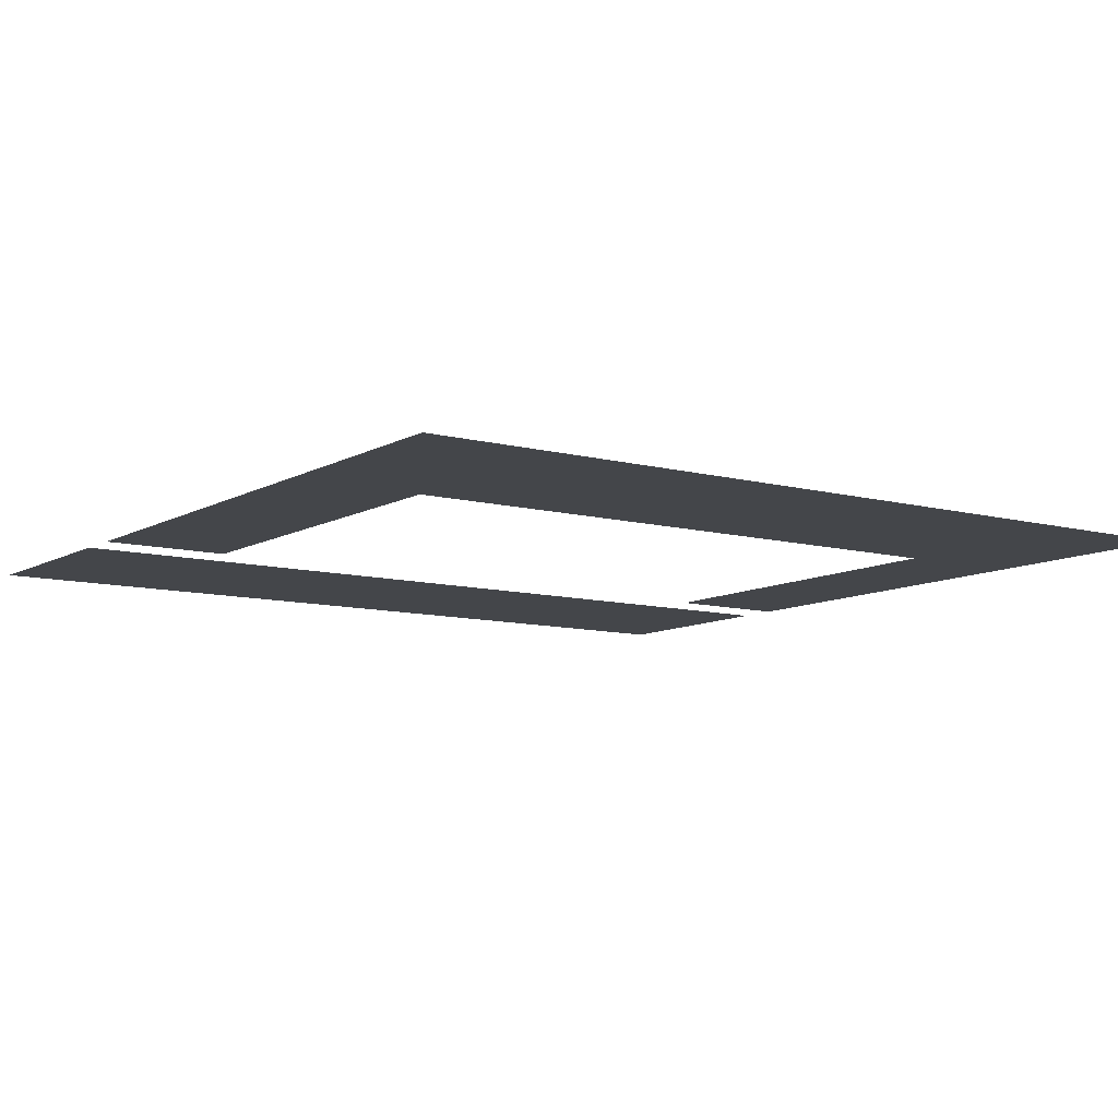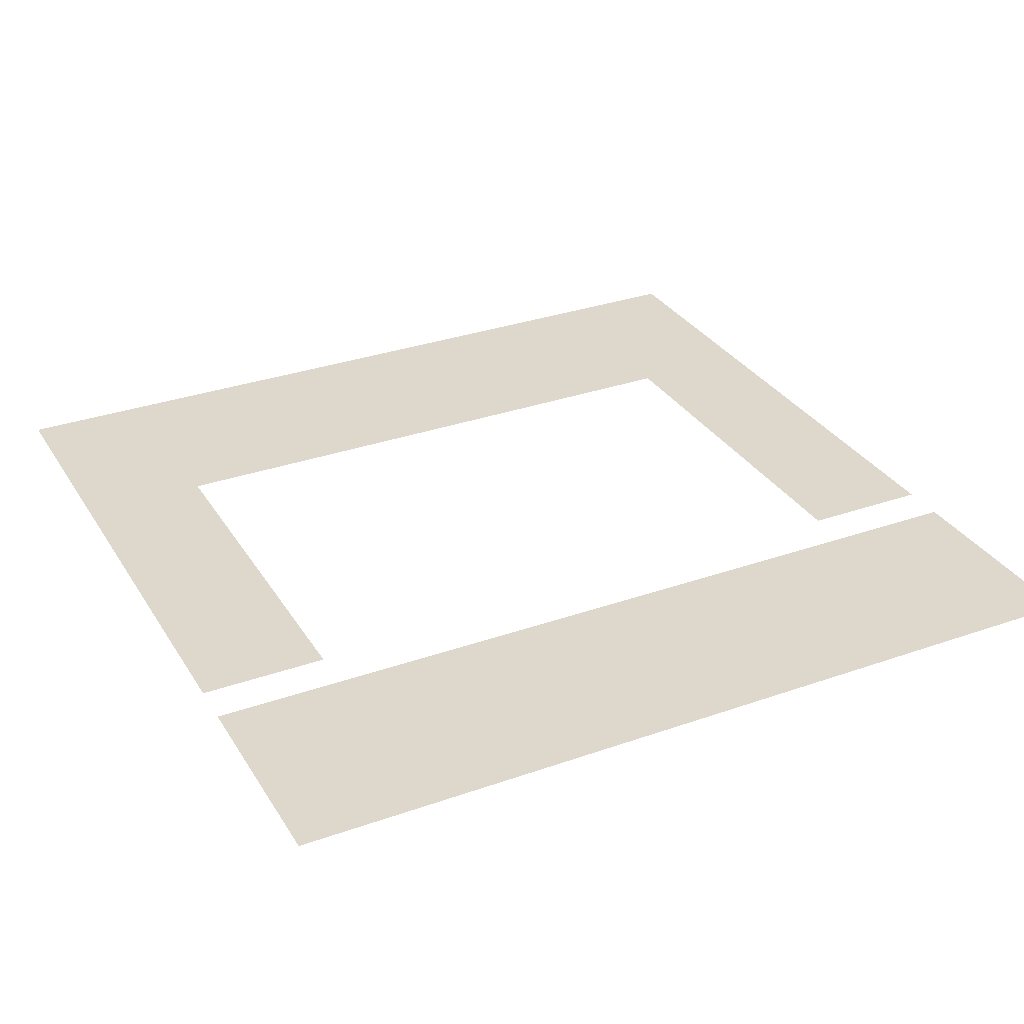
<metadata>
{"format":"obj","ext":"obj","renderer":"f3d","projection":"perspective","resolution":1024,"background":"white","views":[{"elev":-9.5,"azim":145.1,"up":"+Z"},{"elev":31.4,"azim":-26.6,"up":"+Z"}]}
</metadata>
<code>
v 0 -1 0
v -1 -1 0
v -1 0 0
v 0 0 0
v -1 -1 0
v -2 -1 0
v -2 0 0
v -1 0 0
v -2 -1 0
v -3 -1 0
v -3 0 0
v -2 0 0
v -3 -1 0
v -4 -1 0
v -4 0 0
v -3 0 0
v -4 -1 0
v -5 -1 0
v -5 0 0
v -4 0 0
v -5 -1 0
v -6 -1 0
v -6 0 0
v -5 0 0
v -6 -1 0
v -7 -1 0
v -7 0 0
v -6 0 0
v -7 -1 0
v -8 -1 0
v -8 0 0
v -7 0 0
v -8 -1 0
v -9 -1 0
v -9 0 0
v -8 0 0
v -9 -1 0
v -10 -1 0
v -10 0 0
v -9 0 0
v -10 -1 0
v -11 -1 0
v -11 0 0
v -10 0 0
v -11 -1 0
v -12 -1 0
v -12 0 0
v -11 0 0
v -12 -1 0
v -13 -1 0
v -13 0 0
v -12 0 0
v -13 -1 0
v -14 -1 0
v -14 0 0
v -13 0 0
v -14 -1 0
v -15 -1 0
v -15 0 0
v -14 0 0
v -15 -1 0
v -16 -1 0
v -16 0 0
v -15 0 0
v -16 -1 0
v -17 -1 0
v -17 0 0
v -16 0 0
v -17 -1 0
v -18 -1 0
v -18 0 0
v -17 0 0
v -18 -1 0
v -19 -1 0
v -19 0 0
v -18 0 0
v -19 -1 0
v -20 -1 0
v -20 0 0
v -19 0 0
v 0 -2 0
v -1 -2 0
v -1 -1 0
v 0 -1 0
v -1 -2 0
v -2 -2 0
v -2 -1 0
v -1 -1 0
v -2 -2 0
v -3 -2 0
v -3 -1 0
v -2 -1 0
v -3 -2 0
v -4 -2 0
v -4 -1 0
v -3 -1 0
v -4 -2 0
v -5 -2 0
v -5 -1 0
v -4 -1 0
v -5 -2 0
v -6 -2 0
v -6 -1 0
v -5 -1 0
v -6 -2 0
v -7 -2 0
v -7 -1 0
v -6 -1 0
v -7 -2 0
v -8 -2 0
v -8 -1 0
v -7 -1 0
v -8 -2 0
v -9 -2 0
v -9 -1 0
v -8 -1 0
v -9 -2 0
v -10 -2 0
v -10 -1 0
v -9 -1 0
v -10 -2 0
v -11 -2 0
v -11 -1 0
v -10 -1 0
v -11 -2 0
v -12 -2 0
v -12 -1 0
v -11 -1 0
v -12 -2 0
v -13 -2 0
v -13 -1 0
v -12 -1 0
v -13 -2 0
v -14 -2 0
v -14 -1 0
v -13 -1 0
v -14 -2 0
v -15 -2 0
v -15 -1 0
v -14 -1 0
v -15 -2 0
v -16 -2 0
v -16 -1 0
v -15 -1 0
v -16 -2 0
v -17 -2 0
v -17 -1 0
v -16 -1 0
v -17 -2 0
v -18 -2 0
v -18 -1 0
v -17 -1 0
v -18 -2 0
v -19 -2 0
v -19 -1 0
v -18 -1 0
v -19 -2 0
v -20 -2 0
v -20 -1 0
v -19 -1 0
v 0 -3 0
v -1 -3 0
v -1 -2 0
v 0 -2 0
v -1 -3 0
v -2 -3 0
v -2 -2 0
v -1 -2 0
v -2 -3 0
v -3 -3 0
v -3 -2 0
v -2 -2 0
v -3 -3 0
v -4 -3 0
v -4 -2 0
v -3 -2 0
v -4 -3 0
v -5 -3 0
v -5 -2 0
v -4 -2 0
v -5 -3 0
v -6 -3 0
v -6 -2 0
v -5 -2 0
v -6 -3 0
v -7 -3 0
v -7 -2 0
v -6 -2 0
v -7 -3 0
v -8 -3 0
v -8 -2 0
v -7 -2 0
v -8 -3 0
v -9 -3 0
v -9 -2 0
v -8 -2 0
v -9 -3 0
v -10 -3 0
v -10 -2 0
v -9 -2 0
v -10 -3 0
v -11 -3 0
v -11 -2 0
v -10 -2 0
v -11 -3 0
v -12 -3 0
v -12 -2 0
v -11 -2 0
v -12 -3 0
v -13 -3 0
v -13 -2 0
v -12 -2 0
v -13 -3 0
v -14 -3 0
v -14 -2 0
v -13 -2 0
v -14 -3 0
v -15 -3 0
v -15 -2 0
v -14 -2 0
v -15 -3 0
v -16 -3 0
v -16 -2 0
v -15 -2 0
v -16 -3 0
v -17 -3 0
v -17 -2 0
v -16 -2 0
v -17 -3 0
v -18 -3 0
v -18 -2 0
v -17 -2 0
v -18 -3 0
v -19 -3 0
v -19 -2 0
v -18 -2 0
v -19 -3 0
v -20 -3 0
v -20 -2 0
v -19 -2 0
v 0 -4 0
v -1 -4 0
v -1 -3 0
v 0 -3 0
v -1 -4 0
v -2 -4 0
v -2 -3 0
v -1 -3 0
v -2 -4 0
v -3 -4 0
v -3 -3 0
v -2 -3 0
v -3 -4 0
v -4 -4 0
v -4 -3 0
v -3 -3 0
v -4 -4 0
v -5 -4 0
v -5 -3 0
v -4 -3 0
v -5 -4 0
v -6 -4 0
v -6 -3 0
v -5 -3 0
v -6 -4 0
v -7 -4 0
v -7 -3 0
v -6 -3 0
v -7 -4 0
v -8 -4 0
v -8 -3 0
v -7 -3 0
v -8 -4 0
v -9 -4 0
v -9 -3 0
v -8 -3 0
v -9 -4 0
v -10 -4 0
v -10 -3 0
v -9 -3 0
v -10 -4 0
v -11 -4 0
v -11 -3 0
v -10 -3 0
v -11 -4 0
v -12 -4 0
v -12 -3 0
v -11 -3 0
v -12 -4 0
v -13 -4 0
v -13 -3 0
v -12 -3 0
v -13 -4 0
v -14 -4 0
v -14 -3 0
v -13 -3 0
v -14 -4 0
v -15 -4 0
v -15 -3 0
v -14 -3 0
v -15 -4 0
v -16 -4 0
v -16 -3 0
v -15 -3 0
v -16 -4 0
v -17 -4 0
v -17 -3 0
v -16 -3 0
v -17 -4 0
v -18 -4 0
v -18 -3 0
v -17 -3 0
v -18 -4 0
v -19 -4 0
v -19 -3 0
v -18 -3 0
v -19 -4 0
v -20 -4 0
v -20 -3 0
v -19 -3 0
v 0 -5 0
v -1 -5 0
v -1 -4 0
v 0 -4 0
v -1 -5 0
v -2 -5 0
v -2 -4 0
v -1 -4 0
v -2 -5 0
v -3 -5 0
v -3 -4 0
v -2 -4 0
v -3 -5 0
v -4 -5 0
v -4 -4 0
v -3 -4 0
v -4 -5 0
v -5 -5 0
v -5 -4 0
v -4 -4 0
v -5 -5 0
v -6 -5 0
v -6 -4 0
v -5 -4 0
v -6 -5 0
v -7 -5 0
v -7 -4 0
v -6 -4 0
v -7 -5 0
v -8 -5 0
v -8 -4 0
v -7 -4 0
v -8 -5 0
v -9 -5 0
v -9 -4 0
v -8 -4 0
v -9 -5 0
v -10 -5 0
v -10 -4 0
v -9 -4 0
v -10 -5 0
v -11 -5 0
v -11 -4 0
v -10 -4 0
v -11 -5 0
v -12 -5 0
v -12 -4 0
v -11 -4 0
v -12 -5 0
v -13 -5 0
v -13 -4 0
v -12 -4 0
v -13 -5 0
v -14 -5 0
v -14 -4 0
v -13 -4 0
v -14 -5 0
v -15 -5 0
v -15 -4 0
v -14 -4 0
v -15 -5 0
v -16 -5 0
v -16 -4 0
v -15 -4 0
v -16 -5 0
v -17 -5 0
v -17 -4 0
v -16 -4 0
v -17 -5 0
v -18 -5 0
v -18 -4 0
v -17 -4 0
v -18 -5 0
v -19 -5 0
v -19 -4 0
v -18 -4 0
v -19 -5 0
v -20 -5 0
v -20 -4 0
v -19 -4 0
v 0 -6 0
v -1 -6 0
v -1 -5 0
v 0 -5 0
v -1 -6 0
v -2 -6 0
v -2 -5 0
v -1 -5 0
v -2 -6 0
v -3 -6 0
v -3 -5 0
v -2 -5 0
v -17 -6 0
v -18 -6 0
v -18 -5 0
v -17 -5 0
v -18 -6 0
v -19 -6 0
v -19 -5 0
v -18 -5 0
v -19 -6 0
v -20 -6 0
v -20 -5 0
v -19 -5 0
v 0 -7 0
v -1 -7 0
v -1 -6 0
v 0 -6 0
v -1 -7 0
v -2 -7 0
v -2 -6 0
v -1 -6 0
v -2 -7 0
v -3 -7 0
v -3 -6 0
v -2 -6 0
v -17 -7 0
v -18 -7 0
v -18 -6 0
v -17 -6 0
v -18 -7 0
v -19 -7 0
v -19 -6 0
v -18 -6 0
v -19 -7 0
v -20 -7 0
v -20 -6 0
v -19 -6 0
v 0 -8 0
v -1 -8 0
v -1 -7 0
v 0 -7 0
v -1 -8 0
v -2 -8 0
v -2 -7 0
v -1 -7 0
v -2 -8 0
v -3 -8 0
v -3 -7 0
v -2 -7 0
v -17 -8 0
v -18 -8 0
v -18 -7 0
v -17 -7 0
v -18 -8 0
v -19 -8 0
v -19 -7 0
v -18 -7 0
v -19 -8 0
v -20 -8 0
v -20 -7 0
v -19 -7 0
v 0 -9 0
v -1 -9 0
v -1 -8 0
v 0 -8 0
v -1 -9 0
v -2 -9 0
v -2 -8 0
v -1 -8 0
v -2 -9 0
v -3 -9 0
v -3 -8 0
v -2 -8 0
v -17 -9 0
v -18 -9 0
v -18 -8 0
v -17 -8 0
v -18 -9 0
v -19 -9 0
v -19 -8 0
v -18 -8 0
v -19 -9 0
v -20 -9 0
v -20 -8 0
v -19 -8 0
v 0 -10 0
v -1 -10 0
v -1 -9 0
v 0 -9 0
v -1 -10 0
v -2 -10 0
v -2 -9 0
v -1 -9 0
v -2 -10 0
v -3 -10 0
v -3 -9 0
v -2 -9 0
v -17 -10 0
v -18 -10 0
v -18 -9 0
v -17 -9 0
v -18 -10 0
v -19 -10 0
v -19 -9 0
v -18 -9 0
v -19 -10 0
v -20 -10 0
v -20 -9 0
v -19 -9 0
v 0 -11 0
v -1 -11 0
v -1 -10 0
v 0 -10 0
v -1 -11 0
v -2 -11 0
v -2 -10 0
v -1 -10 0
v -2 -11 0
v -3 -11 0
v -3 -10 0
v -2 -10 0
v -17 -11 0
v -18 -11 0
v -18 -10 0
v -17 -10 0
v -18 -11 0
v -19 -11 0
v -19 -10 0
v -18 -10 0
v -19 -11 0
v -20 -11 0
v -20 -10 0
v -19 -10 0
v 0 -12 0
v -1 -12 0
v -1 -11 0
v 0 -11 0
v -1 -12 0
v -2 -12 0
v -2 -11 0
v -1 -11 0
v -2 -12 0
v -3 -12 0
v -3 -11 0
v -2 -11 0
v -17 -12 0
v -18 -12 0
v -18 -11 0
v -17 -11 0
v -18 -12 0
v -19 -12 0
v -19 -11 0
v -18 -11 0
v -19 -12 0
v -20 -12 0
v -20 -11 0
v -19 -11 0
v 0 -13 0
v -1 -13 0
v -1 -12 0
v 0 -12 0
v -1 -13 0
v -2 -13 0
v -2 -12 0
v -1 -12 0
v -2 -13 0
v -3 -13 0
v -3 -12 0
v -2 -12 0
v -17 -13 0
v -18 -13 0
v -18 -12 0
v -17 -12 0
v -18 -13 0
v -19 -13 0
v -19 -12 0
v -18 -12 0
v -19 -13 0
v -20 -13 0
v -20 -12 0
v -19 -12 0
v 0 -14 0
v -1 -14 0
v -1 -13 0
v 0 -13 0
v -1 -14 0
v -2 -14 0
v -2 -13 0
v -1 -13 0
v -2 -14 0
v -3 -14 0
v -3 -13 0
v -2 -13 0
v -17 -14 0
v -18 -14 0
v -18 -13 0
v -17 -13 0
v -18 -14 0
v -19 -14 0
v -19 -13 0
v -18 -13 0
v -19 -14 0
v -20 -14 0
v -20 -13 0
v -19 -13 0
v 0 -16 0
v -1 -16 0
v -1 -15 0
v 0 -15 0
v -1 -16 0
v -2 -16 0
v -2 -15 0
v -1 -15 0
v -2 -16 0
v -3 -16 0
v -3 -15 0
v -2 -15 0
v -3 -16 0
v -4 -16 0
v -4 -15 0
v -3 -15 0
v -4 -16 0
v -5 -16 0
v -5 -15 0
v -4 -15 0
v -5 -16 0
v -6 -16 0
v -6 -15 0
v -5 -15 0
v -6 -16 0
v -7 -16 0
v -7 -15 0
v -6 -15 0
v -7 -16 0
v -8 -16 0
v -8 -15 0
v -7 -15 0
v -8 -16 0
v -9 -16 0
v -9 -15 0
v -8 -15 0
v -9 -16 0
v -10 -16 0
v -10 -15 0
v -9 -15 0
v -10 -16 0
v -11 -16 0
v -11 -15 0
v -10 -15 0
v -11 -16 0
v -12 -16 0
v -12 -15 0
v -11 -15 0
v -12 -16 0
v -13 -16 0
v -13 -15 0
v -12 -15 0
v -13 -16 0
v -14 -16 0
v -14 -15 0
v -13 -15 0
v -14 -16 0
v -15 -16 0
v -15 -15 0
v -14 -15 0
v -15 -16 0
v -16 -16 0
v -16 -15 0
v -15 -15 0
v -16 -16 0
v -17 -16 0
v -17 -15 0
v -16 -15 0
v -17 -16 0
v -18 -16 0
v -18 -15 0
v -17 -15 0
v -18 -16 0
v -19 -16 0
v -19 -15 0
v -18 -15 0
v -19 -16 0
v -20 -16 0
v -20 -15 0
v -19 -15 0
v 0 -17 0
v -1 -17 0
v -1 -16 0
v 0 -16 0
v -1 -17 0
v -2 -17 0
v -2 -16 0
v -1 -16 0
v -2 -17 0
v -3 -17 0
v -3 -16 0
v -2 -16 0
v -3 -17 0
v -4 -17 0
v -4 -16 0
v -3 -16 0
v -4 -17 0
v -5 -17 0
v -5 -16 0
v -4 -16 0
v -5 -17 0
v -6 -17 0
v -6 -16 0
v -5 -16 0
v -6 -17 0
v -7 -17 0
v -7 -16 0
v -6 -16 0
v -7 -17 0
v -8 -17 0
v -8 -16 0
v -7 -16 0
v -8 -17 0
v -9 -17 0
v -9 -16 0
v -8 -16 0
v -9 -17 0
v -10 -17 0
v -10 -16 0
v -9 -16 0
v -10 -17 0
v -11 -17 0
v -11 -16 0
v -10 -16 0
v -11 -17 0
v -12 -17 0
v -12 -16 0
v -11 -16 0
v -12 -17 0
v -13 -17 0
v -13 -16 0
v -12 -16 0
v -13 -17 0
v -14 -17 0
v -14 -16 0
v -13 -16 0
v -14 -17 0
v -15 -17 0
v -15 -16 0
v -14 -16 0
v -15 -17 0
v -16 -17 0
v -16 -16 0
v -15 -16 0
v -16 -17 0
v -17 -17 0
v -17 -16 0
v -16 -16 0
v -17 -17 0
v -18 -17 0
v -18 -16 0
v -17 -16 0
v -18 -17 0
v -19 -17 0
v -19 -16 0
v -18 -16 0
v -19 -17 0
v -20 -17 0
v -20 -16 0
v -19 -16 0
v 0 -18 0
v -1 -18 0
v -1 -17 0
v 0 -17 0
v -1 -18 0
v -2 -18 0
v -2 -17 0
v -1 -17 0
v -2 -18 0
v -3 -18 0
v -3 -17 0
v -2 -17 0
v -3 -18 0
v -4 -18 0
v -4 -17 0
v -3 -17 0
v -4 -18 0
v -5 -18 0
v -5 -17 0
v -4 -17 0
v -5 -18 0
v -6 -18 0
v -6 -17 0
v -5 -17 0
v -6 -18 0
v -7 -18 0
v -7 -17 0
v -6 -17 0
v -7 -18 0
v -8 -18 0
v -8 -17 0
v -7 -17 0
v -8 -18 0
v -9 -18 0
v -9 -17 0
v -8 -17 0
v -9 -18 0
v -10 -18 0
v -10 -17 0
v -9 -17 0
v -10 -18 0
v -11 -18 0
v -11 -17 0
v -10 -17 0
v -11 -18 0
v -12 -18 0
v -12 -17 0
v -11 -17 0
v -12 -18 0
v -13 -18 0
v -13 -17 0
v -12 -17 0
v -13 -18 0
v -14 -18 0
v -14 -17 0
v -13 -17 0
v -14 -18 0
v -15 -18 0
v -15 -17 0
v -14 -17 0
v -15 -18 0
v -16 -18 0
v -16 -17 0
v -15 -17 0
v -16 -18 0
v -17 -18 0
v -17 -17 0
v -16 -17 0
v -17 -18 0
v -18 -18 0
v -18 -17 0
v -17 -17 0
v -18 -18 0
v -19 -18 0
v -19 -17 0
v -18 -17 0
v -19 -18 0
v -20 -18 0
v -20 -17 0
v -19 -17 0
v 0 -19 0
v -1 -19 0
v -1 -18 0
v 0 -18 0
v -1 -19 0
v -2 -19 0
v -2 -18 0
v -1 -18 0
v -2 -19 0
v -3 -19 0
v -3 -18 0
v -2 -18 0
v -3 -19 0
v -4 -19 0
v -4 -18 0
v -3 -18 0
v -4 -19 0
v -5 -19 0
v -5 -18 0
v -4 -18 0
v -5 -19 0
v -6 -19 0
v -6 -18 0
v -5 -18 0
v -6 -19 0
v -7 -19 0
v -7 -18 0
v -6 -18 0
v -7 -19 0
v -8 -19 0
v -8 -18 0
v -7 -18 0
v -8 -19 0
v -9 -19 0
v -9 -18 0
v -8 -18 0
v -9 -19 0
v -10 -19 0
v -10 -18 0
v -9 -18 0
v -10 -19 0
v -11 -19 0
v -11 -18 0
v -10 -18 0
v -11 -19 0
v -12 -19 0
v -12 -18 0
v -11 -18 0
v -12 -19 0
v -13 -19 0
v -13 -18 0
v -12 -18 0
v -13 -19 0
v -14 -19 0
v -14 -18 0
v -13 -18 0
v -14 -19 0
v -15 -19 0
v -15 -18 0
v -14 -18 0
v -15 -19 0
v -16 -19 0
v -16 -18 0
v -15 -18 0
v -16 -19 0
v -17 -19 0
v -17 -18 0
v -16 -18 0
v -17 -19 0
v -18 -19 0
v -18 -18 0
v -17 -18 0
v -18 -19 0
v -19 -19 0
v -19 -18 0
v -18 -18 0
v -19 -19 0
v -20 -19 0
v -20 -18 0
v -19 -18 0
v 0 -20 0
v -1 -20 0
v -1 -19 0
v 0 -19 0
v -1 -20 0
v -2 -20 0
v -2 -19 0
v -1 -19 0
v -2 -20 0
v -3 -20 0
v -3 -19 0
v -2 -19 0
v -3 -20 0
v -4 -20 0
v -4 -19 0
v -3 -19 0
v -4 -20 0
v -5 -20 0
v -5 -19 0
v -4 -19 0
v -5 -20 0
v -6 -20 0
v -6 -19 0
v -5 -19 0
v -6 -20 0
v -7 -20 0
v -7 -19 0
v -6 -19 0
v -7 -20 0
v -8 -20 0
v -8 -19 0
v -7 -19 0
v -8 -20 0
v -9 -20 0
v -9 -19 0
v -8 -19 0
v -9 -20 0
v -10 -20 0
v -10 -19 0
v -9 -19 0
v -10 -20 0
v -11 -20 0
v -11 -19 0
v -10 -19 0
v -11 -20 0
v -12 -20 0
v -12 -19 0
v -11 -19 0
v -12 -20 0
v -13 -20 0
v -13 -19 0
v -12 -19 0
v -13 -20 0
v -14 -20 0
v -14 -19 0
v -13 -19 0
v -14 -20 0
v -15 -20 0
v -15 -19 0
v -14 -19 0
v -15 -20 0
v -16 -20 0
v -16 -19 0
v -15 -19 0
v -16 -20 0
v -17 -20 0
v -17 -19 0
v -16 -19 0
v -17 -20 0
v -18 -20 0
v -18 -19 0
v -17 -19 0
v -18 -20 0
v -19 -20 0
v -19 -19 0
v -18 -19 0
v -19 -20 0
v -20 -20 0
v -20 -19 0
v -19 -19 0
g level_desert_mesh_0002
f 1 2 3 4
f 5 6 7 8
f 9 10 11 12
f 13 14 15 16
f 17 18 19 20
f 21 22 23 24
f 25 26 27 28
f 29 30 31 32
f 33 34 35 36
f 37 38 39 40
f 41 42 43 44
f 45 46 47 48
f 49 50 51 52
f 53 54 55 56
f 57 58 59 60
f 61 62 63 64
f 65 66 67 68
f 69 70 71 72
f 73 74 75 76
f 77 78 79 80
f 81 82 83 84
f 85 86 87 88
f 89 90 91 92
f 93 94 95 96
f 97 98 99 100
f 101 102 103 104
f 105 106 107 108
f 109 110 111 112
f 113 114 115 116
f 117 118 119 120
f 121 122 123 124
f 125 126 127 128
f 129 130 131 132
f 133 134 135 136
f 137 138 139 140
f 141 142 143 144
f 145 146 147 148
f 149 150 151 152
f 153 154 155 156
f 157 158 159 160
f 161 162 163 164
f 165 166 167 168
f 169 170 171 172
f 173 174 175 176
f 177 178 179 180
f 181 182 183 184
f 185 186 187 188
f 189 190 191 192
f 193 194 195 196
f 197 198 199 200
f 201 202 203 204
f 205 206 207 208
f 209 210 211 212
f 213 214 215 216
f 217 218 219 220
f 221 222 223 224
f 225 226 227 228
f 229 230 231 232
f 233 234 235 236
f 237 238 239 240
f 241 242 243 244
f 245 246 247 248
f 249 250 251 252
f 253 254 255 256
f 257 258 259 260
f 261 262 263 264
f 265 266 267 268
f 269 270 271 272
f 273 274 275 276
f 277 278 279 280
f 281 282 283 284
f 285 286 287 288
f 289 290 291 292
f 293 294 295 296
f 297 298 299 300
f 301 302 303 304
f 305 306 307 308
f 309 310 311 312
f 313 314 315 316
f 317 318 319 320
f 321 322 323 324
f 325 326 327 328
f 329 330 331 332
f 333 334 335 336
f 337 338 339 340
f 341 342 343 344
f 345 346 347 348
f 349 350 351 352
f 353 354 355 356
f 357 358 359 360
f 361 362 363 364
f 365 366 367 368
f 369 370 371 372
f 373 374 375 376
f 377 378 379 380
f 381 382 383 384
f 385 386 387 388
f 389 390 391 392
f 393 394 395 396
f 397 398 399 400
f 401 402 403 404
f 405 406 407 408
f 409 410 411 412
f 413 414 415 416
f 417 418 419 420
f 421 422 423 424
f 425 426 427 428
f 429 430 431 432
f 433 434 435 436
f 437 438 439 440
f 441 442 443 444
f 445 446 447 448
f 449 450 451 452
f 453 454 455 456
f 457 458 459 460
f 461 462 463 464
f 465 466 467 468
f 469 470 471 472
f 473 474 475 476
f 477 478 479 480
f 481 482 483 484
f 485 486 487 488
f 489 490 491 492
f 493 494 495 496
f 497 498 499 500
f 501 502 503 504
f 505 506 507 508
f 509 510 511 512
f 513 514 515 516
f 517 518 519 520
f 521 522 523 524
f 525 526 527 528
f 529 530 531 532
f 533 534 535 536
f 537 538 539 540
f 541 542 543 544
f 545 546 547 548
f 549 550 551 552
f 553 554 555 556
f 557 558 559 560
f 561 562 563 564
f 565 566 567 568
f 569 570 571 572
f 573 574 575 576
f 577 578 579 580
f 581 582 583 584
f 585 586 587 588
f 589 590 591 592
f 593 594 595 596
f 597 598 599 600
f 601 602 603 604
f 605 606 607 608
f 609 610 611 612
f 613 614 615 616
f 617 618 619 620
f 621 622 623 624
f 625 626 627 628
f 629 630 631 632
f 633 634 635 636
f 637 638 639 640
f 641 642 643 644
f 645 646 647 648
f 649 650 651 652
f 653 654 655 656
f 657 658 659 660
f 661 662 663 664
f 665 666 667 668
f 669 670 671 672
f 673 674 675 676
f 677 678 679 680
f 681 682 683 684
f 685 686 687 688
f 689 690 691 692
f 693 694 695 696
f 697 698 699 700
f 701 702 703 704
f 705 706 707 708
f 709 710 711 712
f 713 714 715 716
f 717 718 719 720
f 721 722 723 724
f 725 726 727 728
f 729 730 731 732
f 733 734 735 736
f 737 738 739 740
f 741 742 743 744
f 745 746 747 748
f 749 750 751 752
f 753 754 755 756
f 757 758 759 760
f 761 762 763 764
f 765 766 767 768
f 769 770 771 772
f 773 774 775 776
f 777 778 779 780
f 781 782 783 784
f 785 786 787 788
f 789 790 791 792
f 793 794 795 796
f 797 798 799 800
f 801 802 803 804
f 805 806 807 808
f 809 810 811 812
f 813 814 815 816
f 817 818 819 820
f 821 822 823 824
f 825 826 827 828
f 829 830 831 832
f 833 834 835 836
f 837 838 839 840
f 841 842 843 844
f 845 846 847 848
f 849 850 851 852
f 853 854 855 856
f 857 858 859 860
f 861 862 863 864
f 865 866 867 868
f 869 870 871 872
f 873 874 875 876
f 877 878 879 880
f 881 882 883 884
f 885 886 887 888
f 889 890 891 892
f 893 894 895 896
f 897 898 899 900
f 901 902 903 904
f 905 906 907 908
f 909 910 911 912
f 913 914 915 916
f 917 918 919 920
f 921 922 923 924
f 925 926 927 928
f 929 930 931 932
f 933 934 935 936
f 937 938 939 940
f 941 942 943 944
f 945 946 947 948
f 949 950 951 952
f 953 954 955 956
f 957 958 959 960
f 961 962 963 964
f 965 966 967 968
f 969 970 971 972
f 973 974 975 976
f 977 978 979 980
f 981 982 983 984
f 985 986 987 988
f 989 990 991 992
f 993 994 995 996
f 997 998 999 1000
f 1001 1002 1003 1004
f 1005 1006 1007 1008
f 1009 1010 1011 1012
f 1013 1014 1015 1016

</code>
